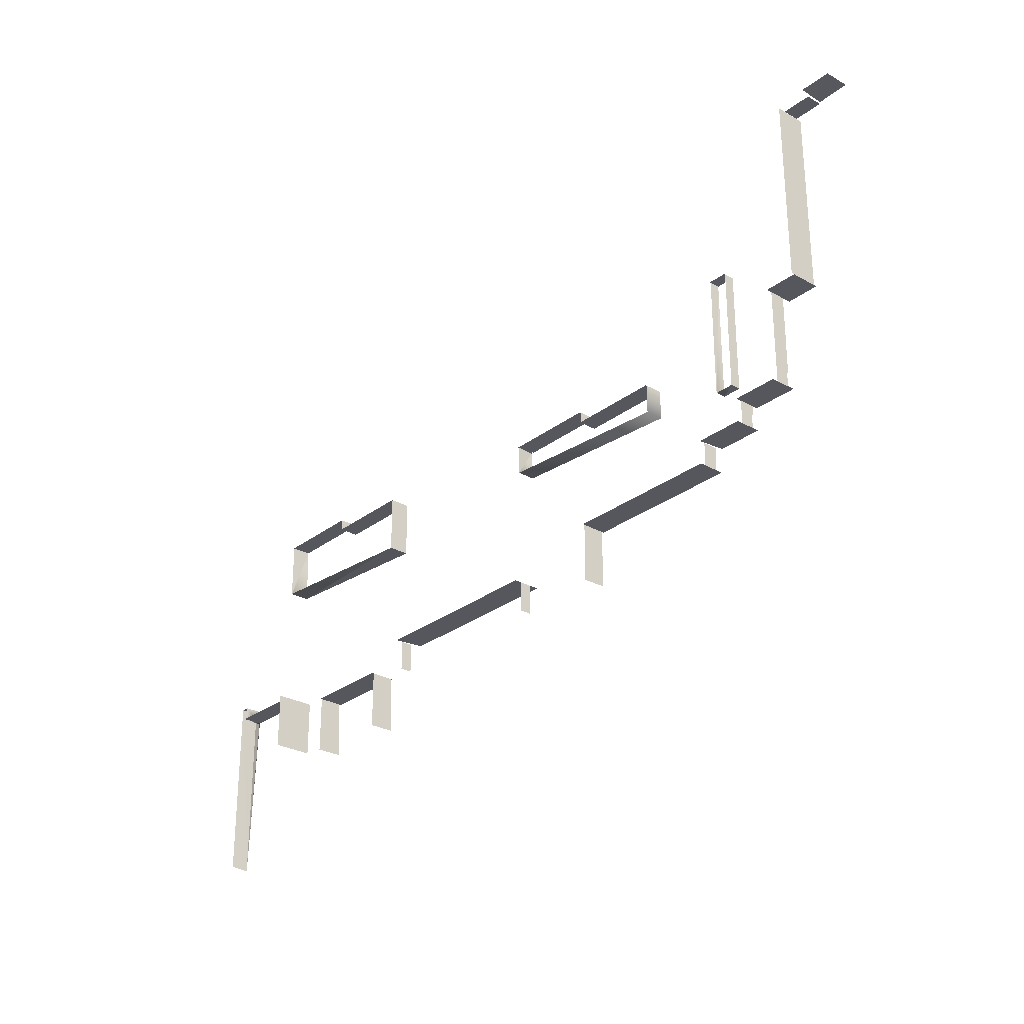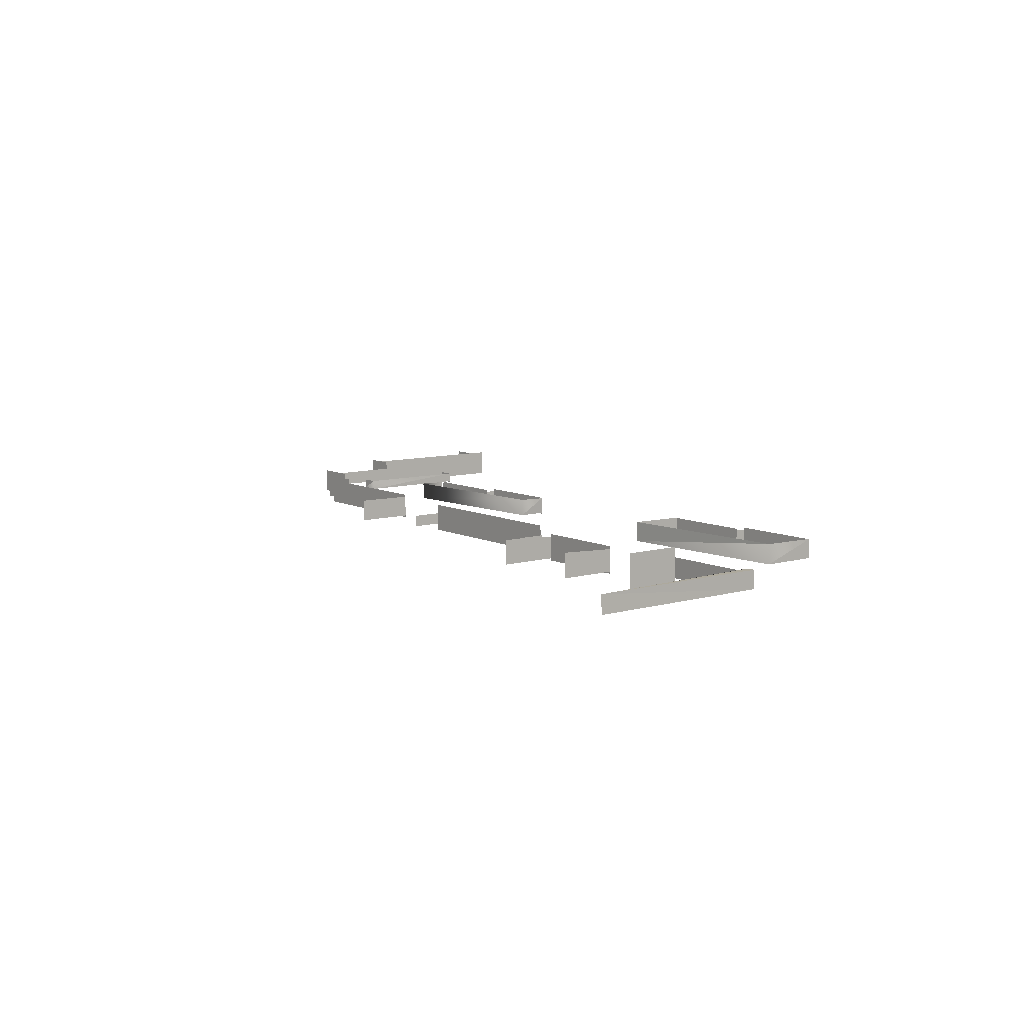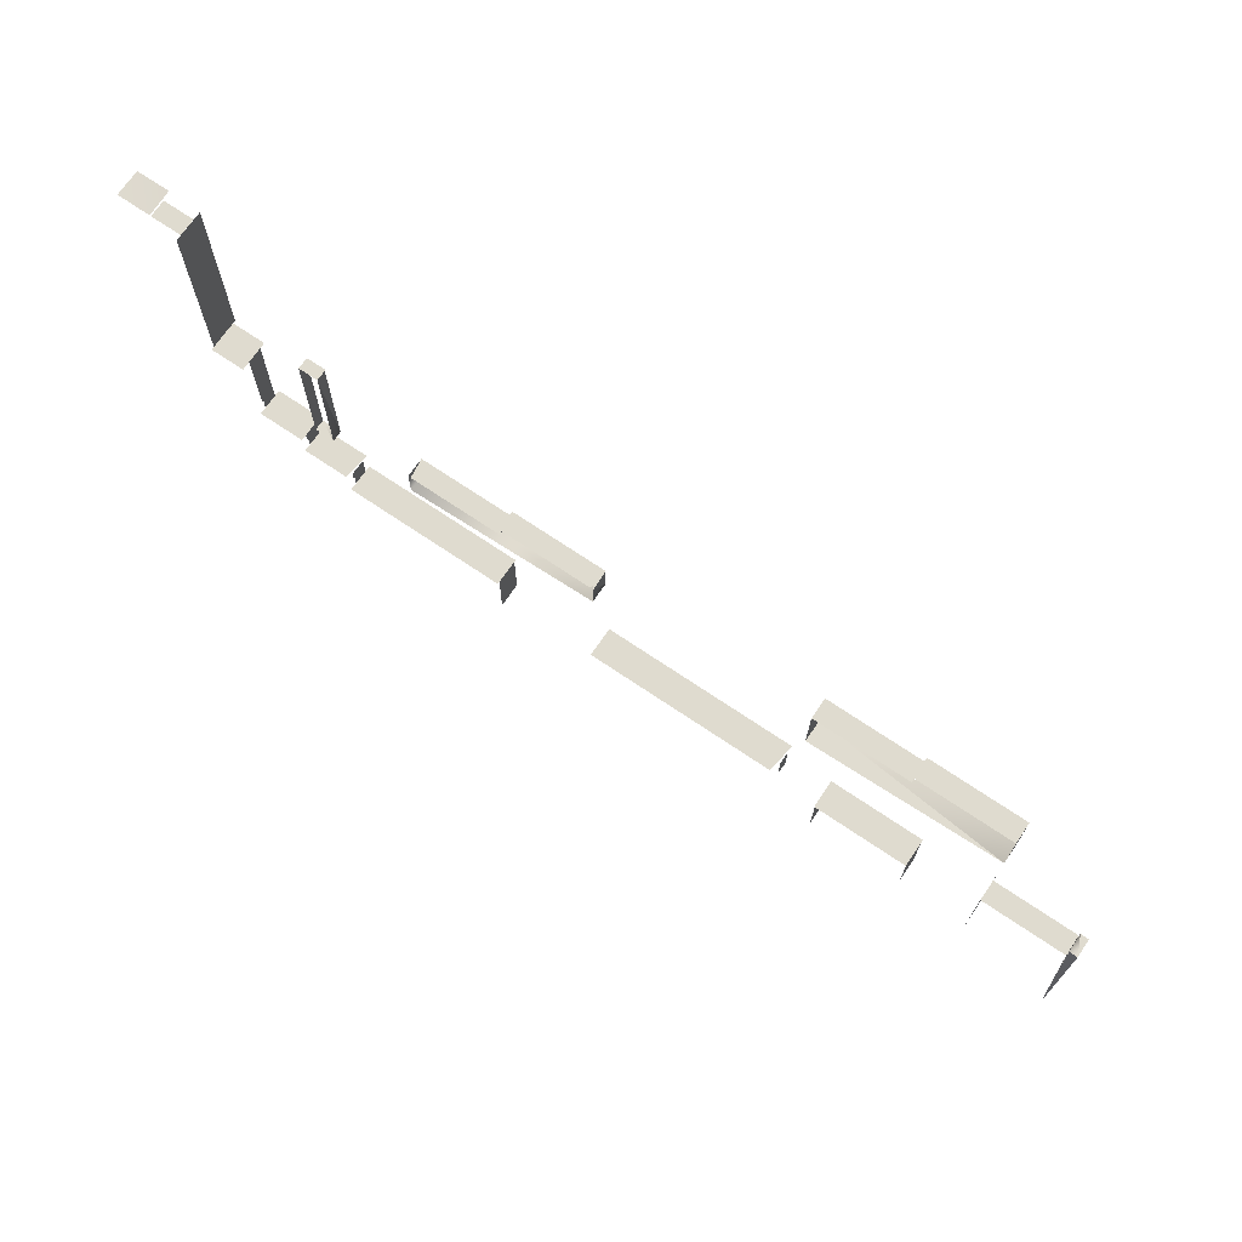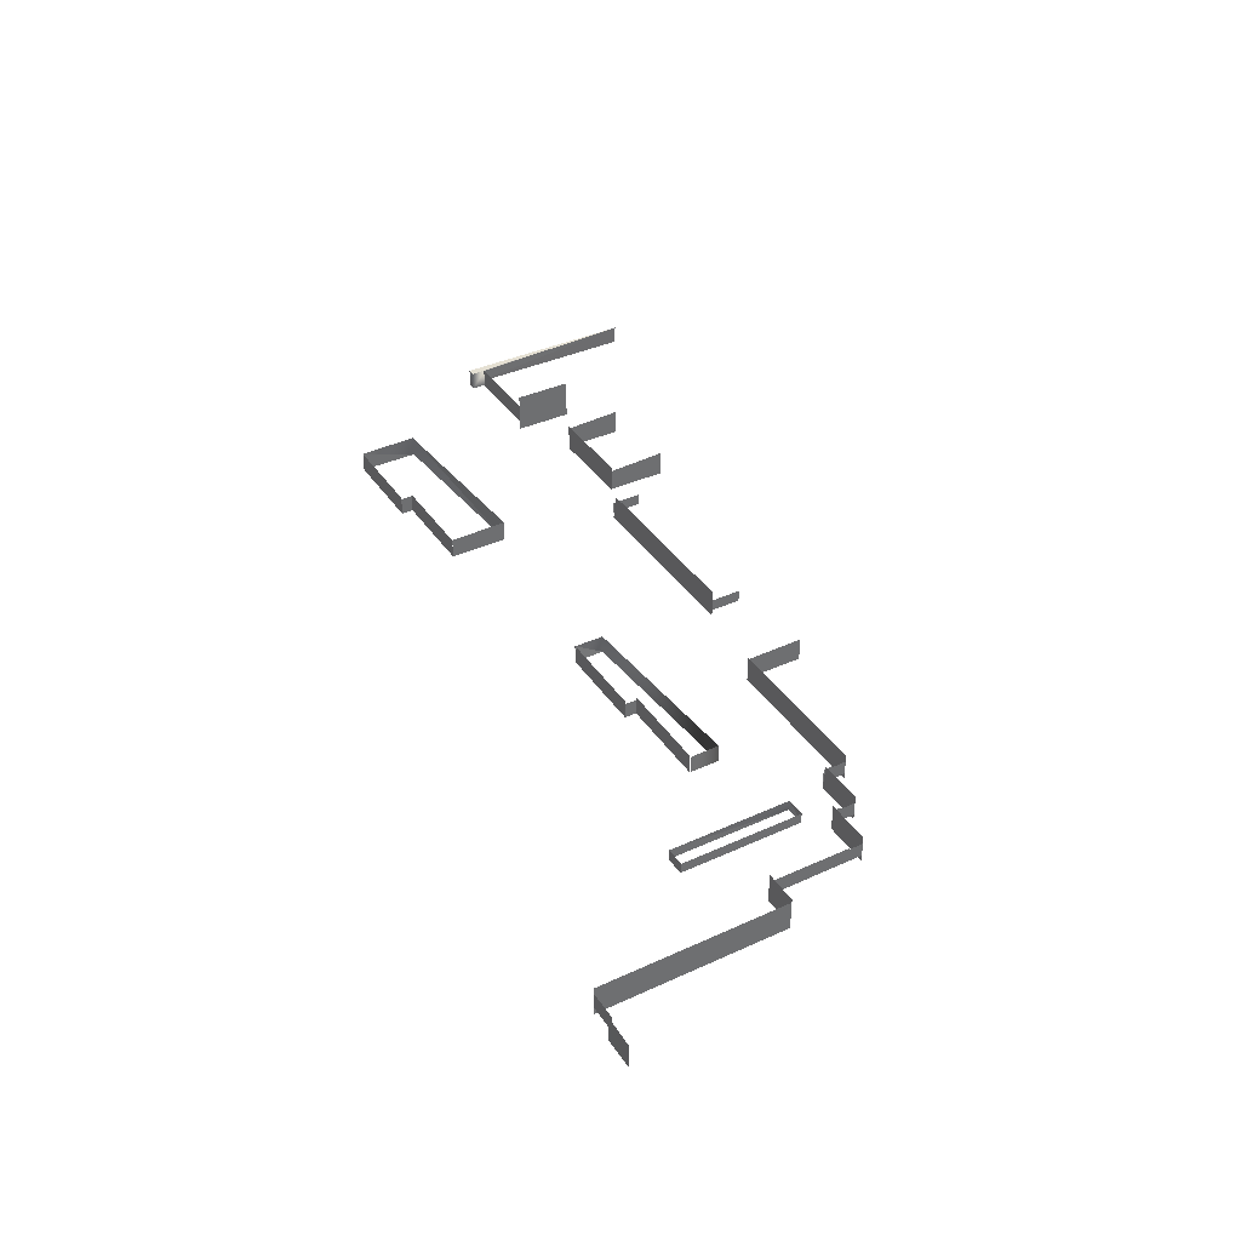
<metadata>
{"format":"obj","ext":"obj","renderer":"f3d","projection":"perspective","resolution":1024,"background":"white","views":[{"elev":-27.6,"azim":-130.6,"up":"+Y"},{"elev":8.8,"azim":52.2,"up":"+Z"},{"elev":70.3,"azim":34.2,"up":"+Y"},{"elev":38.0,"azim":-120.2,"up":"+Z"}]}
</metadata>
<code>
o Floors_Mesh.002
v 808.1 799.3 1382
v 808.1 799.3 1619
v 1608 799.3 1619
v 1608 799.3 1619
v 1608 799.3 1382
v 2197 999.3 1586
v 2918 999.3 1586
v 2197 999.3 1410
v 2918 999.3 1410
v 2197 999.3 1410
v 2918 999.3 1586
v -1192 999.1 1377
v -1192 999.1 1623
v 408.1 999.1 1623
v 408.1 999.1 1623
v 442.3 999.1 1377
v -2042 1199 1377
v -3400 1199 1607
v -2042 1199 1607
v -3400 1199 1377
v -3400 1199 1607
v -3809 1399 1601
v -3424 1399 1601
v -3809 1399 1377
v -3400 1399 1377
v -3809 1399 1377
v -3424 1399 1601
v -3806 1599 1604
v -4192 1599 1377
v -4192 1599 1604
v -3809 1599 1377
v -4192 1599 1377
v -4475 2408 1631
v -1192 2299 1412
v -4475 2408 1377
v -4192 2408 1377
v -2792 2199 1412
v -1992 2299 1412
v -1992 2199 1412
v -1992 2299 1575
v -2769 2199 1575
v -4192 2408 1631
v -4475 2408 1377
v -4192 2408 1631
v -1208 2299 1575
v -1992 2299 1412
v -1208 2299 1575
v -1992 2199 1575
v -2769 2199 1575
v -1992 2199 1412
v -3539 2838 1534
v -3701 2838 1534
v -3539 2838 1438
v -3701 2838 1438
v -3539 2838 1438
v -3701 2838 1534
v -4475 3999 1419
v -4723 4021 1565
v -4475 3999 1559
v -4726 3999 1419
v -4723 3999 1559
v -4723 3999 1559
v -4726 4029 1352
v -4992 4029 1352
v -4992 4029 1565
v 608.1 2499 1401
v 1408 2599 1572
v 1408 2599 1401
v 609.5 2499 1572
v 1408 2499 1572
v 1408 2499 1572
v 1408 2499 1401
v 2207 2599 1572
v 2207 2599 1572
v 2208 2599 1401
v 1408 2599 1401
f 12 15 16
f 1 2 3
f 1 4 5
f 6 7 8
f 9 10 11
f 12 13 14
f 17 18 19
f 17 20 21
f 22 23 24
f 25 26 27
f 28 29 30
f 28 31 32
f 35 33 42
f 36 43 44
f 38 40 45
f 34 46 47
f 41 48 39
f 37 49 50
f 53 54 52
f 51 55 56
f 57 60 61
f 57 62 59
f 58 63 64
f 58 64 65
f 66 69 70
f 66 71 72
f 67 73 68
f 74 75 76
o Walls+Fence+Ceil
v 1608 799.3 1595
v 808.1 799.3 1401
v 1608 799.3 1401
v 808.1 299.3 1401
v 1608 299.3 1618
v 1608 299.3 1401
v 1608 299.3 1401
v 808.1 299.3 1618
v 808.1 299.3 1618
v 808.1 799.3 1595
v 2197 999.3 1674
v 2197 499.3 1330
v 2197 999.3 1330
v 2197 499.3 1674
v 2197 999.3 1330
v 2197 499.3 1674
v 2918 999.3 1427
v 2991 -479.4 1427
v 2918 988.4 1585
v 2988 -491.6 1585
v 2918 1118 1427
v 2918 999.3 1427
v 2918 988.4 1585
v 2991 -479.4 1427
v 2991 -479.4 1427
v 2988 1118 1427
v 2988 -491.6 1585
v 2988 -491.6 1585
v 2988 -491.6 1585
v 2918 1118 1585
v 2988 1118 1585
v 2918 1118 1585
v 2988 1118 1585
v 2988 1118 1585
v 2988 1118 1427
v 442.3 737.7 1437
v 442.3 737.7 1539
v 442.3 999.1 1437
v 442.3 999.1 1539
v 442.3 999.1 1539
v 442.3 737.7 1437
v -1192 737.7 1437
v -1192 737.7 1539
v -1192 999.1 1437
v -1192 999.1 1539
v -1192 999.1 1539
v -1192 737.7 1437
v -2042 1199 1393
v -2042 699.3 1591
v -2042 1199 1572
v -2042 1199 1587
v -2042 699.3 1393
v -2042 1199 1572
v -2042 1199 1572
v -2042 699.3 1393
v -3809 1399 1542
v -3400 1399 1426
v -4192 1599 1426
v -3809 1399 1426
v -3400 1399 1555
v -3809 1599 1555
v -3809 1522 1555
v -3809 1599 1426
v -3809 1522 1542
v -3400 1322 1545
v -3400 1199 1545
v -3400 1199 1426
v -4192 2408 1426
v -4192 1722 1544
v -4192 1599 1544
v -4192 2408 1558
v -3809 1599 1426
v -3400 1322 1555
v -3400 1199 1426
v -3400 1399 1555
v -3400 1199 1426
v -4192 1722 1555
v -4192 1722 1544
v -4192 2408 1558
v -4192 1599 1544
v -3809 1599 1426
v -4475 2408 1351
v -4475 2408 1604
v -4475 2408 1542
v -4475 3997 1604
v -4475 3997 1351
v -4475 3997 1351
v -3539 2838 1535
v -3701 2838 1535
v -3539 1799 1535
v -3539 2838 1447
v -3701 2838 1447
v -3701 1799 1447
v -3701 1799 1447
v -3701 1799 1535
v -3539 1799 1447
v -3539 1799 1447
v -1192 2299 1420
v -2792 2199 1420
v -1992 2299 1420
v -1992 2199 1420
v -1992 2199 1554
v -1992 2199 1554
v -1992 2299 1554
v -1192 2049 1420
v -1184 2299 1571
v -1192 2049 1576
v -1184 2299 1571
v -2792 1949 1576
v -2792 1949 1420
v -2792 2199 1571
v -1208 2299 1554
v -1184 2299 1571
v 608.1 2499 1403
v 608.1 1999 1403
v 2208 2099 1403
v 2208 2599 1403
v 608.1 1999 1582
v 2208 2599 1575
v 2208 2099 1582
v 2208 2599 1575
v 1408 2599 1555
v 1408 2599 1403
v 1408 2499 1403
v 1408 2499 1403
v 1408 2499 1555
v 608.1 2499 1575
v 608.1 2499 1575
v 608.1 1999 1403
f 105 102 109
f 191 196 194
f 169 166 171
f 77 81 82
f 77 83 79
f 78 80 84
f 78 85 86
f 88 90 89
f 87 91 92
f 112 115 113
f 114 116 117
f 118 121 119
f 120 122 123
f 125 126 127
f 125 128 129
f 124 130 131
f 132 139 140
f 141 142 143
f 144 145 146
f 140 137 138
f 140 148 137
f 136 149 141
f 136 141 150
f 133 151 152
f 147 153 154
f 144 155 145
f 144 156 134
f 132 135 157
f 159 161 162
f 159 163 158
f 165 168 169
f 165 170 171
f 164 166 172
f 164 173 167
f 176 177 178
f 176 179 180
f 181 182 183
f 174 184 181
f 175 186 185
f 175 185 187
f 174 188 189
f 192 195 196
f 192 193 197
f 198 199 200
f 198 201 202
f 190 191 203
f 194 204 205
f 196 205 192
f 186 183 185
f 183 186 181
f 170 172 166
f 97 98 95
f 94 102 103
f 95 105 106
f 107 108 96
f 97 95 106
f 97 106 109
f 97 110 111
l 95 96
l 93 99
l 104 94

</code>
